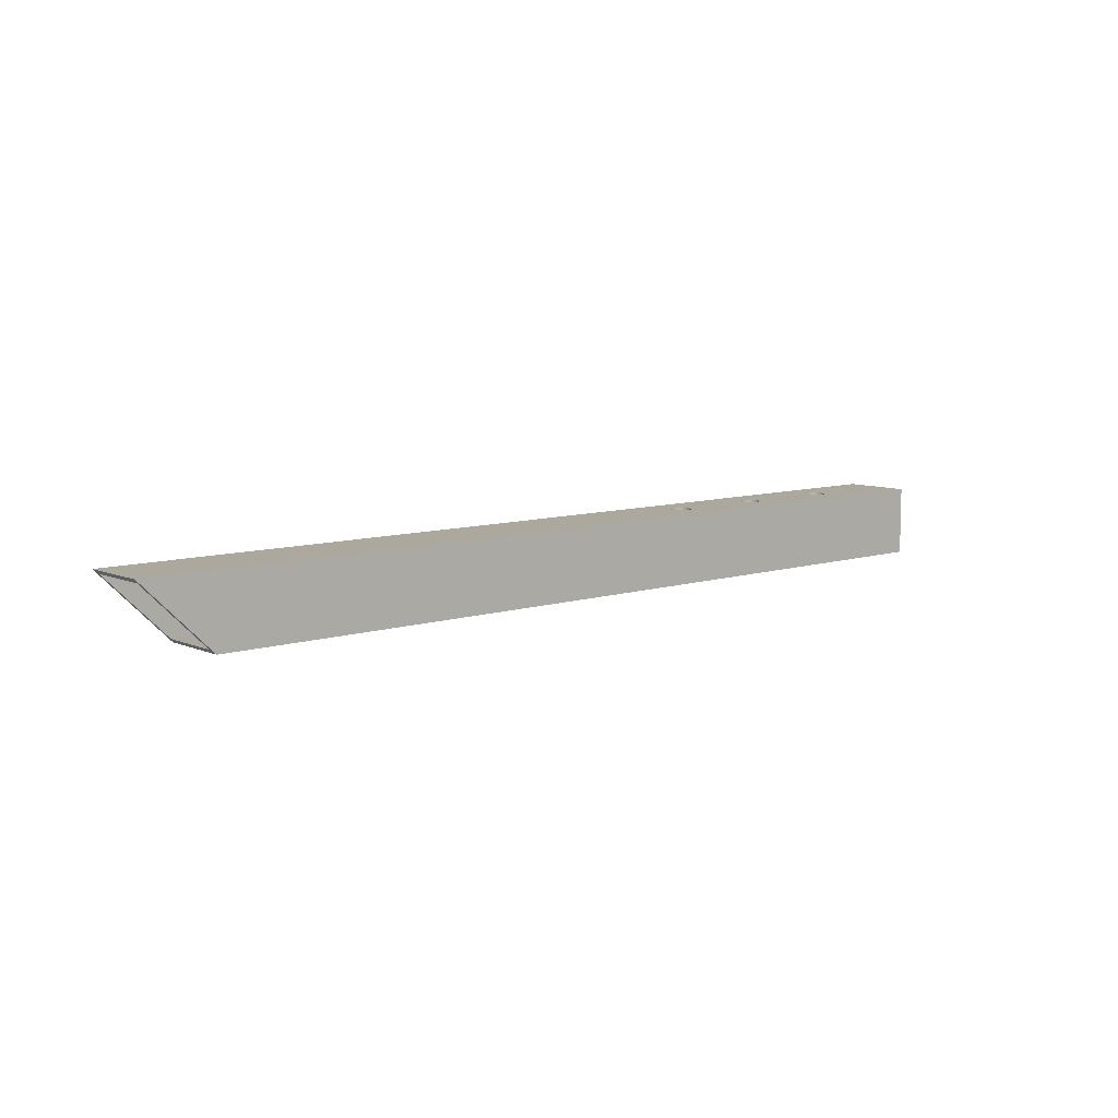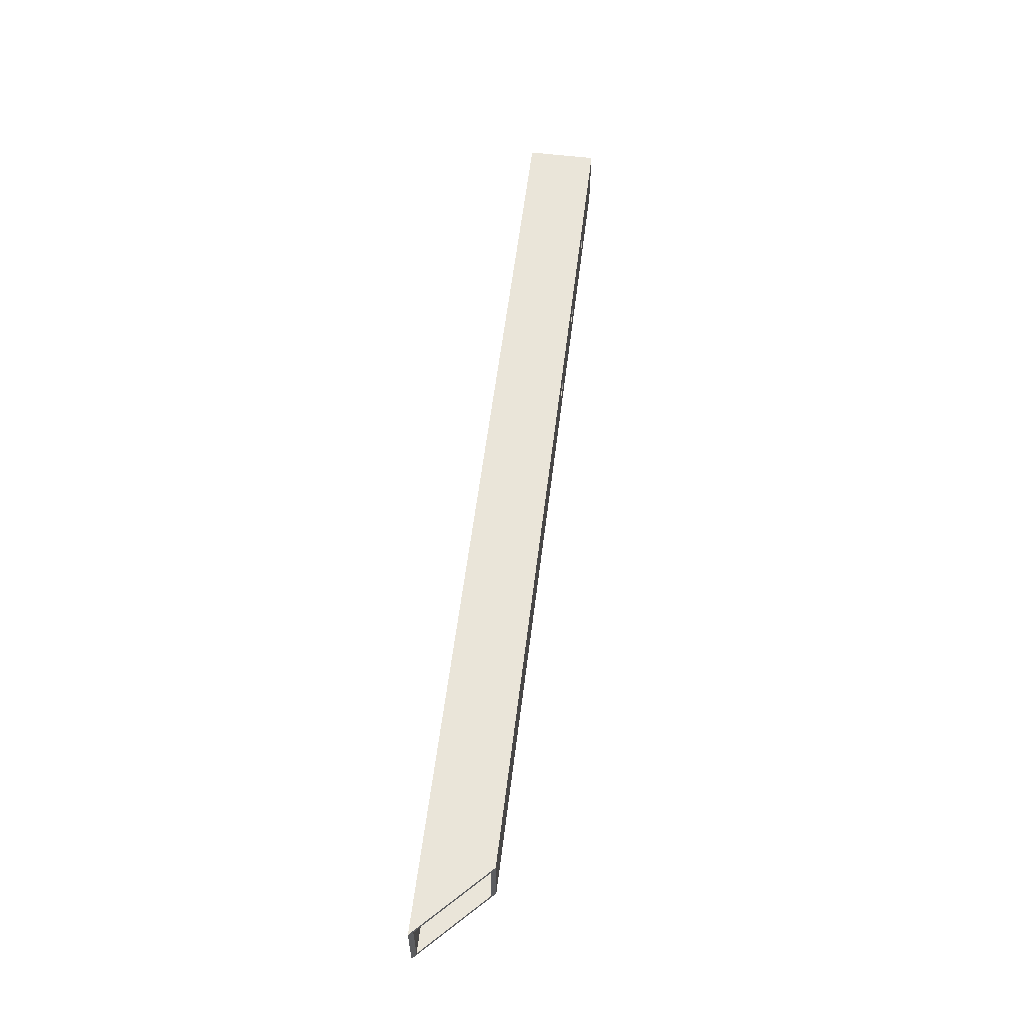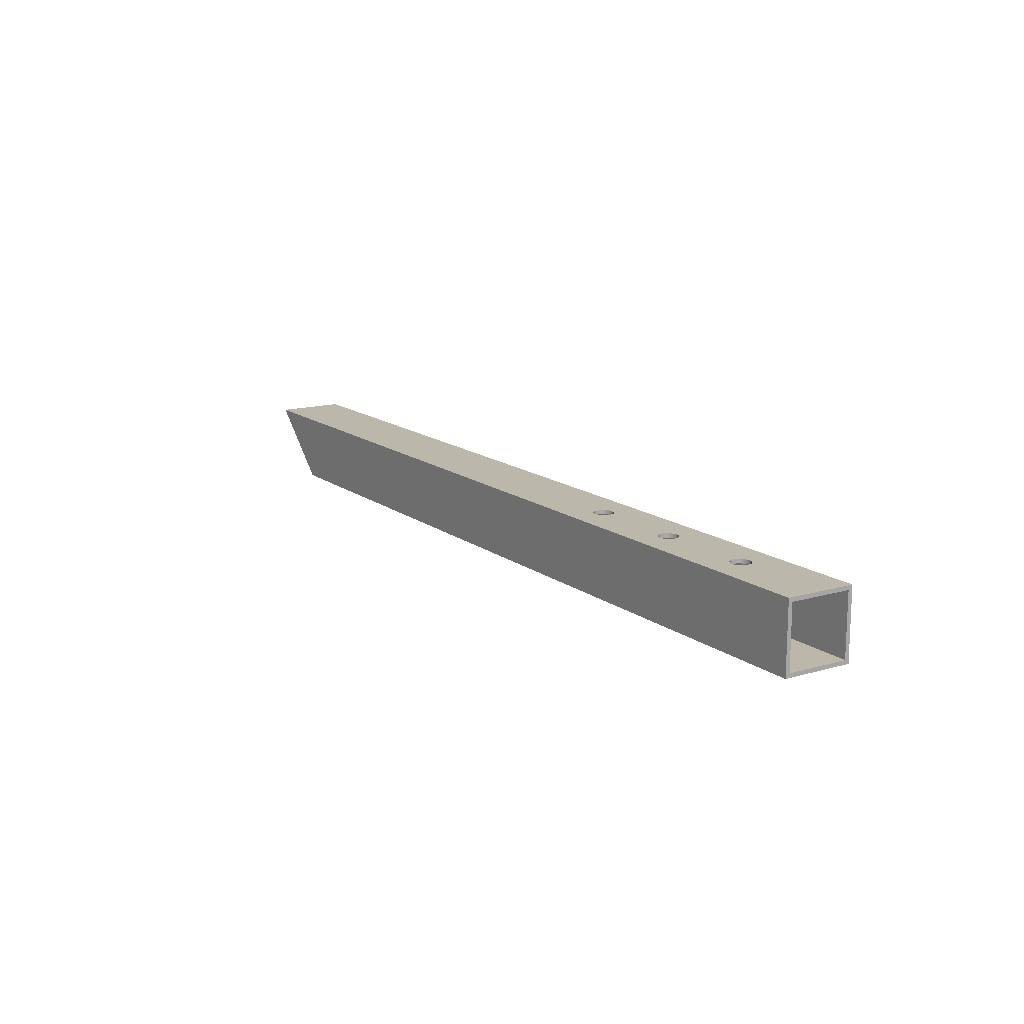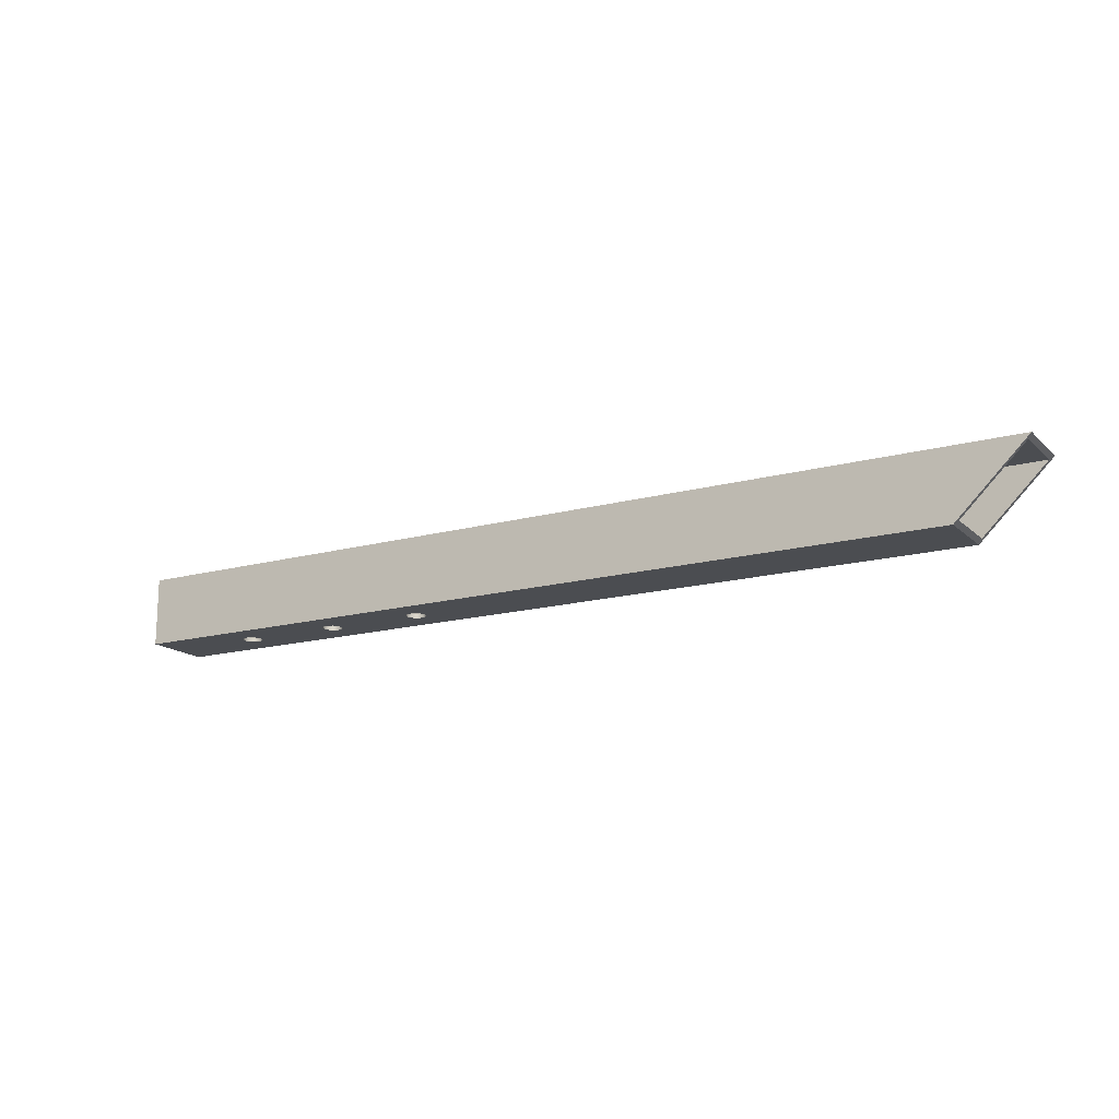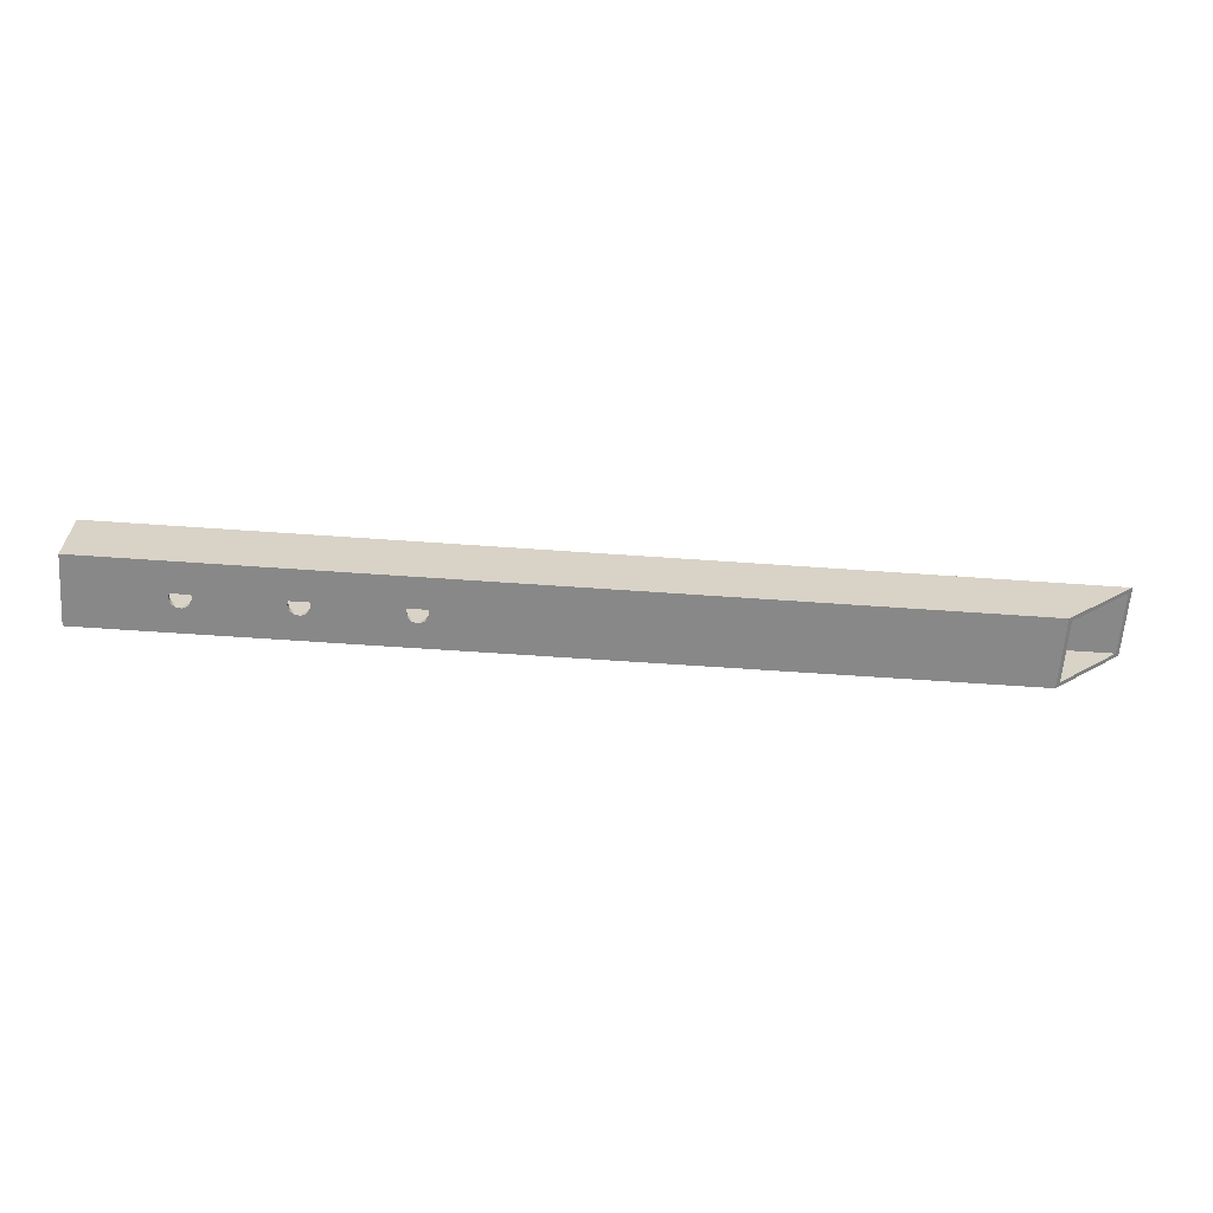
<metadata>
{"format":"obj","ext":"obj","renderer":"f3d","projection":"perspective","resolution":1024,"background":"white","views":[{"elev":8.6,"azim":-41.2,"up":"+Y"},{"elev":58.5,"azim":-82.9,"up":"+Z"},{"elev":14.4,"azim":57.4,"up":"+Y"},{"elev":-15.9,"azim":-150.2,"up":"+Y"},{"elev":-62.7,"azim":175.9,"up":"+Y"}]}
</metadata>
<code>
v -46 3.4 33.52
v -42.5 0 33.52
v -42.5 0 36.92
v -46 3.4 36.92
v -45.79 3.2 36.72
v -42.71 0.2 36.72
v -42.71 0.2 33.72
v -45.79 3.2 33.72
v -45.79 3.2 33.72
v -42.71 0.2 33.72
v 0 0.2 33.72
v 0 3.2 33.72
v -42.71 0.2 33.72
v -42.71 0.2 36.72
v 0 0.2 36.72
v 0 0.2 33.72
v -4.5 0.2 35.22
v -4.579 0.2 35.49
v -4.792 0.2 35.67
v -5.071 0.2 35.71
v -5.327 0.2 35.59
v -5.48 0.2 35.36
v -5.48 0.2 35.08
v -5.327 0.2 34.84
v -5.071 0.2 34.72
v -4.792 0.2 34.76
v -4.579 0.2 34.95
v -9.5 0.2 35.22
v -9.579 0.2 35.49
v -9.792 0.2 35.67
v -10.07 0.2 35.71
v -10.33 0.2 35.59
v -10.48 0.2 35.36
v -10.48 0.2 35.08
v -10.33 0.2 34.84
v -10.07 0.2 34.72
v -9.792 0.2 34.76
v -9.579 0.2 34.95
v -14.5 0.2 35.22
v -14.58 0.2 35.49
v -14.79 0.2 35.67
v -15.07 0.2 35.71
v -15.33 0.2 35.59
v -15.48 0.2 35.36
v -15.48 0.2 35.08
v -15.33 0.2 34.84
v -15.07 0.2 34.72
v -14.79 0.2 34.76
v -14.58 0.2 34.95
v -46 3.4 36.92
v -42.5 0 36.92
v 0 -8.882e-16 36.92
v 0 3.4 36.92
v -42.5 0 36.92
v -42.5 0 33.52
v 0 -8.882e-16 33.52
v 0 -8.882e-16 36.92
v -4.5 -8.882e-16 35.22
v -4.579 -8.882e-16 34.95
v -4.792 -8.882e-16 34.76
v -5.071 -8.882e-16 34.72
v -5.327 -8.882e-16 34.84
v -5.48 -8.882e-16 35.08
v -5.48 -8.882e-16 35.36
v -5.327 -8.882e-16 35.59
v -5.071 -8.882e-16 35.71
v -4.792 -8.882e-16 35.67
v -4.579 -8.882e-16 35.49
v -9.5 -8.882e-16 35.22
v -9.579 -8.882e-16 34.95
v -9.792 -8.882e-16 34.76
v -10.07 -8.882e-16 34.72
v -10.33 -8.882e-16 34.84
v -10.48 -8.882e-16 35.08
v -10.48 -8.882e-16 35.36
v -10.33 -8.882e-16 35.59
v -10.07 -8.882e-16 35.71
v -9.792 -8.882e-16 35.67
v -9.579 -8.882e-16 35.49
v -14.5 -8.882e-16 35.22
v -14.58 -8.882e-16 34.95
v -14.79 -8.882e-16 34.76
v -15.07 -8.882e-16 34.72
v -15.33 -8.882e-16 34.84
v -15.48 -8.882e-16 35.08
v -15.48 -8.882e-16 35.36
v -15.33 -8.882e-16 35.59
v -15.07 -8.882e-16 35.71
v -14.79 -8.882e-16 35.67
v -14.58 -8.882e-16 35.49
v -14.5 -8.882e-16 35.22
v -14.58 -8.882e-16 35.49
v -14.79 -8.882e-16 35.67
v -15.07 -8.882e-16 35.71
v -15.33 -8.882e-16 35.59
v -15.48 -8.882e-16 35.36
v -15.48 -8.882e-16 35.08
v -15.33 -8.882e-16 34.84
v -15.07 -8.882e-16 34.72
v -14.79 -8.882e-16 34.76
v -14.58 -8.882e-16 34.95
v -14.5 0.2 35.22
v -14.58 0.2 34.95
v -14.79 0.2 34.76
v -15.07 0.2 34.72
v -15.33 0.2 34.84
v -15.48 0.2 35.08
v -15.48 0.2 35.36
v -15.33 0.2 35.59
v -15.07 0.2 35.71
v -14.79 0.2 35.67
v -14.58 0.2 35.49
v -14.5 -8.882e-16 35.22
v -14.5 0.2 35.22
v -14.5 3.2 35.22
v -14.58 3.2 35.49
v -14.79 3.2 35.67
v -15.07 3.2 35.71
v -15.33 3.2 35.59
v -15.48 3.2 35.36
v -15.48 3.2 35.08
v -15.33 3.2 34.84
v -15.07 3.2 34.72
v -14.79 3.2 34.76
v -14.58 3.2 34.95
v -14.5 3.4 35.22
v -14.58 3.4 34.95
v -14.79 3.4 34.76
v -15.07 3.4 34.72
v -15.33 3.4 34.84
v -15.48 3.4 35.08
v -15.48 3.4 35.36
v -15.33 3.4 35.59
v -15.07 3.4 35.71
v -14.79 3.4 35.67
v -14.58 3.4 35.49
v -14.5 3.2 35.22
v -14.5 3.4 35.22
v -9.5 -8.882e-16 35.22
v -9.579 -8.882e-16 35.49
v -9.792 -8.882e-16 35.67
v -10.07 -8.882e-16 35.71
v -10.33 -8.882e-16 35.59
v -10.48 -8.882e-16 35.36
v -10.48 -8.882e-16 35.08
v -10.33 -8.882e-16 34.84
v -10.07 -8.882e-16 34.72
v -9.792 -8.882e-16 34.76
v -9.579 -8.882e-16 34.95
v -9.5 0.2 35.22
v -9.579 0.2 34.95
v -9.792 0.2 34.76
v -10.07 0.2 34.72
v -10.33 0.2 34.84
v -10.48 0.2 35.08
v -10.48 0.2 35.36
v -10.33 0.2 35.59
v -10.07 0.2 35.71
v -9.792 0.2 35.67
v -9.579 0.2 35.49
v -9.5 -8.882e-16 35.22
v -9.5 0.2 35.22
v -9.5 3.2 35.22
v -9.579 3.2 35.49
v -9.792 3.2 35.67
v -10.07 3.2 35.71
v -10.33 3.2 35.59
v -10.48 3.2 35.36
v -10.48 3.2 35.08
v -10.33 3.2 34.84
v -10.07 3.2 34.72
v -9.792 3.2 34.76
v -9.579 3.2 34.95
v -9.5 3.4 35.22
v -9.579 3.4 34.95
v -9.792 3.4 34.76
v -10.07 3.4 34.72
v -10.33 3.4 34.84
v -10.48 3.4 35.08
v -10.48 3.4 35.36
v -10.33 3.4 35.59
v -10.07 3.4 35.71
v -9.792 3.4 35.67
v -9.579 3.4 35.49
v -9.5 3.2 35.22
v -9.5 3.4 35.22
v -4.5 -8.882e-16 35.22
v -4.579 -8.882e-16 35.49
v -4.792 -8.882e-16 35.67
v -5.071 -8.882e-16 35.71
v -5.327 -8.882e-16 35.59
v -5.48 -8.882e-16 35.36
v -5.48 -8.882e-16 35.08
v -5.327 -8.882e-16 34.84
v -5.071 -8.882e-16 34.72
v -4.792 -8.882e-16 34.76
v -4.579 -8.882e-16 34.95
v -4.5 0.2 35.22
v -4.579 0.2 34.95
v -4.792 0.2 34.76
v -5.071 0.2 34.72
v -5.327 0.2 34.84
v -5.48 0.2 35.08
v -5.48 0.2 35.36
v -5.327 0.2 35.59
v -5.071 0.2 35.71
v -4.792 0.2 35.67
v -4.579 0.2 35.49
v -4.5 -8.882e-16 35.22
v -4.5 0.2 35.22
v -4.5 3.2 35.22
v -4.579 3.2 35.49
v -4.792 3.2 35.67
v -5.071 3.2 35.71
v -5.327 3.2 35.59
v -5.48 3.2 35.36
v -5.48 3.2 35.08
v -5.327 3.2 34.84
v -5.071 3.2 34.72
v -4.792 3.2 34.76
v -4.579 3.2 34.95
v -4.5 3.4 35.22
v -4.579 3.4 34.95
v -4.792 3.4 34.76
v -5.071 3.4 34.72
v -5.327 3.4 34.84
v -5.48 3.4 35.08
v -5.48 3.4 35.36
v -5.327 3.4 35.59
v -5.071 3.4 35.71
v -4.792 3.4 35.67
v -4.579 3.4 35.49
v -4.5 3.2 35.22
v -4.5 3.4 35.22
v -42.71 0.2 36.72
v -45.79 3.2 36.72
v 0 3.2 36.72
v 0 0.2 36.72
v -45.79 3.2 36.72
v -45.79 3.2 33.72
v 0 3.2 33.72
v 0 3.2 36.72
v -14.5 3.2 35.22
v -14.58 3.2 34.95
v -14.79 3.2 34.76
v -15.07 3.2 34.72
v -15.33 3.2 34.84
v -15.48 3.2 35.08
v -15.48 3.2 35.36
v -15.33 3.2 35.59
v -15.07 3.2 35.71
v -14.79 3.2 35.67
v -14.58 3.2 35.49
v -9.5 3.2 35.22
v -9.579 3.2 34.95
v -9.792 3.2 34.76
v -10.07 3.2 34.72
v -10.33 3.2 34.84
v -10.48 3.2 35.08
v -10.48 3.2 35.36
v -10.33 3.2 35.59
v -10.07 3.2 35.71
v -9.792 3.2 35.67
v -9.579 3.2 35.49
v -4.5 3.2 35.22
v -4.579 3.2 34.95
v -4.792 3.2 34.76
v -5.071 3.2 34.72
v -5.327 3.2 34.84
v -5.48 3.2 35.08
v -5.48 3.2 35.36
v -5.327 3.2 35.59
v -5.071 3.2 35.71
v -4.792 3.2 35.67
v -4.579 3.2 35.49
v -42.5 0 33.52
v -46 3.4 33.52
v 0 3.4 33.52
v 0 -8.882e-16 33.52
v -14.5 3.4 35.22
v -14.58 3.4 35.49
v -14.79 3.4 35.67
v -15.07 3.4 35.71
v -15.33 3.4 35.59
v -15.48 3.4 35.36
v -15.48 3.4 35.08
v -15.33 3.4 34.84
v -15.07 3.4 34.72
v -14.79 3.4 34.76
v -14.58 3.4 34.95
v -9.5 3.4 35.22
v -9.579 3.4 35.49
v -9.792 3.4 35.67
v -10.07 3.4 35.71
v -10.33 3.4 35.59
v -10.48 3.4 35.36
v -10.48 3.4 35.08
v -10.33 3.4 34.84
v -10.07 3.4 34.72
v -9.792 3.4 34.76
v -9.579 3.4 34.95
v -4.5 3.4 35.22
v -4.579 3.4 35.49
v -4.792 3.4 35.67
v -5.071 3.4 35.71
v -5.327 3.4 35.59
v -5.48 3.4 35.36
v -5.48 3.4 35.08
v -5.327 3.4 34.84
v -5.071 3.4 34.72
v -4.792 3.4 34.76
v -4.579 3.4 34.95
v 0 3.4 36.92
v 0 3.4 33.52
v -46 3.4 33.52
v -46 3.4 36.92
v 0 0.2 33.72
v 0 0.2 36.72
v 0 3.2 36.72
v 0 3.2 33.72
v 0 -8.882e-16 36.92
v 0 -8.882e-16 33.52
v 0 3.4 33.52
v 0 3.4 36.92
g f29c6ec0-e2ff-11ea-ada7-54bf646e7e1f
f 4 1 8
f 8 1 2
f 8 2 7
f 7 2 3
f 7 3 6
f 6 3 4
f 6 4 5
f 5 4 8
g f179c212-e2ff-11ea-b237-54bf646e7e1f
f 9 10 12
f 12 10 11
g f17be500-e2ff-11ea-9ad6-54bf646e7e1f
f 14 45 13
f 13 45 46
f 13 46 47
f 15 42 14
f 14 42 43
f 14 43 44
f 16 17 15
f 15 17 18
f 15 18 19
f 13 47 16
f 16 47 36
f 16 36 25
f 25 36 37
f 25 37 24
f 24 37 38
f 24 38 23
f 23 38 28
f 23 28 22
f 22 28 29
f 22 29 21
f 21 29 30
f 21 30 20
f 20 30 31
f 20 31 15
f 15 31 42
f 19 20 15
f 25 26 16
f 16 26 27
f 16 27 17
f 42 31 41
f 41 31 32
f 41 32 40
f 40 32 33
f 40 33 39
f 39 33 34
f 39 34 49
f 49 34 35
f 49 35 48
f 48 35 36
f 48 36 47
f 44 45 14
g f182c2ba-e2ff-11ea-936d-54bf646e7e1f
f 50 51 53
f 53 51 52
g f18533a8-e2ff-11ea-8b43-54bf646e7e1f
f 55 86 54
f 54 86 87
f 54 87 88
f 56 83 55
f 55 83 84
f 55 84 85
f 57 58 56
f 56 58 59
f 56 59 60
f 54 88 57
f 57 88 77
f 57 77 66
f 66 77 78
f 66 78 65
f 65 78 79
f 65 79 64
f 64 79 69
f 64 69 63
f 63 69 70
f 63 70 62
f 62 70 71
f 62 71 61
f 61 71 72
f 61 72 56
f 56 72 83
f 60 61 56
f 66 67 57
f 57 67 68
f 57 68 58
f 83 72 82
f 82 72 73
f 82 73 81
f 81 73 74
f 81 74 80
f 80 74 75
f 80 75 90
f 90 75 76
f 90 76 89
f 89 76 77
f 89 77 88
f 85 86 55
g f21209f4-e2ff-11ea-9142-54bf646e7e1f
f 92 112 91
f 91 112 114
f 113 102 101
f 101 102 103
f 101 103 100
f 100 103 104
f 100 104 99
f 99 104 105
f 99 105 98
f 98 105 106
f 98 106 97
f 97 106 107
f 97 107 96
f 96 107 108
f 96 108 95
f 95 108 109
f 95 109 94
f 94 109 110
f 94 110 93
f 93 110 111
f 93 111 92
f 92 111 112
g f214a1dc-e2ff-11ea-8ca0-54bf646e7e1f
f 116 136 115
f 115 136 138
f 137 126 125
f 125 126 127
f 125 127 124
f 124 127 128
f 124 128 123
f 123 128 129
f 123 129 122
f 122 129 130
f 122 130 121
f 121 130 131
f 121 131 120
f 120 131 132
f 120 132 119
f 119 132 133
f 119 133 118
f 118 133 134
f 118 134 117
f 117 134 135
f 117 135 116
f 116 135 136
g f21739e8-e2ff-11ea-8978-54bf646e7e1f
f 140 160 139
f 139 160 162
f 161 150 149
f 149 150 151
f 149 151 148
f 148 151 152
f 148 152 147
f 147 152 153
f 147 153 146
f 146 153 154
f 146 154 145
f 145 154 155
f 145 155 144
f 144 155 156
f 144 156 143
f 143 156 157
f 143 157 142
f 142 157 158
f 142 158 141
f 141 158 159
f 141 159 140
f 140 159 160
g f219ab06-e2ff-11ea-909c-54bf646e7e1f
f 164 184 163
f 163 184 186
f 185 174 173
f 173 174 175
f 173 175 172
f 172 175 176
f 172 176 171
f 171 176 177
f 171 177 170
f 170 177 178
f 170 178 169
f 169 178 179
f 169 179 168
f 168 179 180
f 168 180 167
f 167 180 181
f 167 181 166
f 166 181 182
f 166 182 165
f 165 182 183
f 165 183 164
f 164 183 184
g f2203a8c-e2ff-11ea-a676-54bf646e7e1f
f 188 208 187
f 187 208 210
f 209 198 197
f 197 198 199
f 197 199 196
f 196 199 200
f 196 200 195
f 195 200 201
f 195 201 194
f 194 201 202
f 194 202 193
f 193 202 203
f 193 203 192
f 192 203 204
f 192 204 191
f 191 204 205
f 191 205 190
f 190 205 206
f 190 206 189
f 189 206 207
f 189 207 188
f 188 207 208
g f22347f6-e2ff-11ea-9ef4-54bf646e7e1f
f 212 232 211
f 211 232 234
f 233 222 221
f 221 222 223
f 221 223 220
f 220 223 224
f 220 224 219
f 219 224 225
f 219 225 218
f 218 225 226
f 218 226 217
f 217 226 227
f 217 227 216
f 216 227 228
f 216 228 215
f 215 228 229
f 215 229 214
f 214 229 230
f 214 230 213
f 213 230 231
f 213 231 212
f 212 231 232
g f1757c78-e2ff-11ea-b9f5-54bf646e7e1f
f 236 237 235
f 235 237 238
g f177c65e-e2ff-11ea-af2e-54bf646e7e1f
f 240 249 239
f 239 249 250
f 239 250 251
f 241 246 240
f 240 246 247
f 240 247 248
f 242 265 241
f 241 265 266
f 241 266 267
f 239 251 242
f 242 251 262
f 242 262 273
f 273 262 263
f 273 263 272
f 272 263 264
f 272 264 271
f 271 264 254
f 271 254 270
f 270 254 255
f 270 255 269
f 269 255 256
f 269 256 268
f 268 256 257
f 268 257 241
f 241 257 246
f 244 259 243
f 243 259 260
f 243 260 253
f 253 260 261
f 253 261 252
f 252 261 262
f 252 262 251
f 259 244 258
f 258 244 245
f 258 245 257
f 257 245 246
f 248 249 240
f 267 268 241
f 273 274 242
f 242 274 275
f 242 275 265
g f17e2edc-e2ff-11ea-83b2-54bf646e7e1f
f 277 278 276
f 276 278 279
g f18051c0-e2ff-11ea-bb10-54bf646e7e1f
f 281 296 280
f 280 296 297
f 280 297 290
f 290 297 298
f 290 298 289
f 289 298 299
f 289 299 288
f 288 299 314
f 288 314 315
f 296 281 295
f 295 281 282
f 295 282 294
f 294 282 283
f 294 283 313
f 313 283 316
f 316 283 284
f 316 284 285
f 285 286 316
f 316 286 315
f 315 286 287
f 315 287 288
f 292 307 291
f 291 307 308
f 291 308 301
f 301 308 309
f 301 309 300
f 300 309 310
f 300 310 299
f 299 310 314
f 307 292 306
f 306 292 293
f 306 293 305
f 305 293 294
f 305 294 313
f 303 313 302
f 302 313 314
f 302 314 312
f 312 314 311
f 311 314 310
f 303 304 313
f 313 304 305
g f187a4b4-e2ff-11ea-9a26-54bf646e7e1f
f 320 317 322
f 322 317 318
f 322 318 321
f 321 318 319
f 321 319 324
f 324 319 320
f 324 320 323
f 323 320 322

</code>
